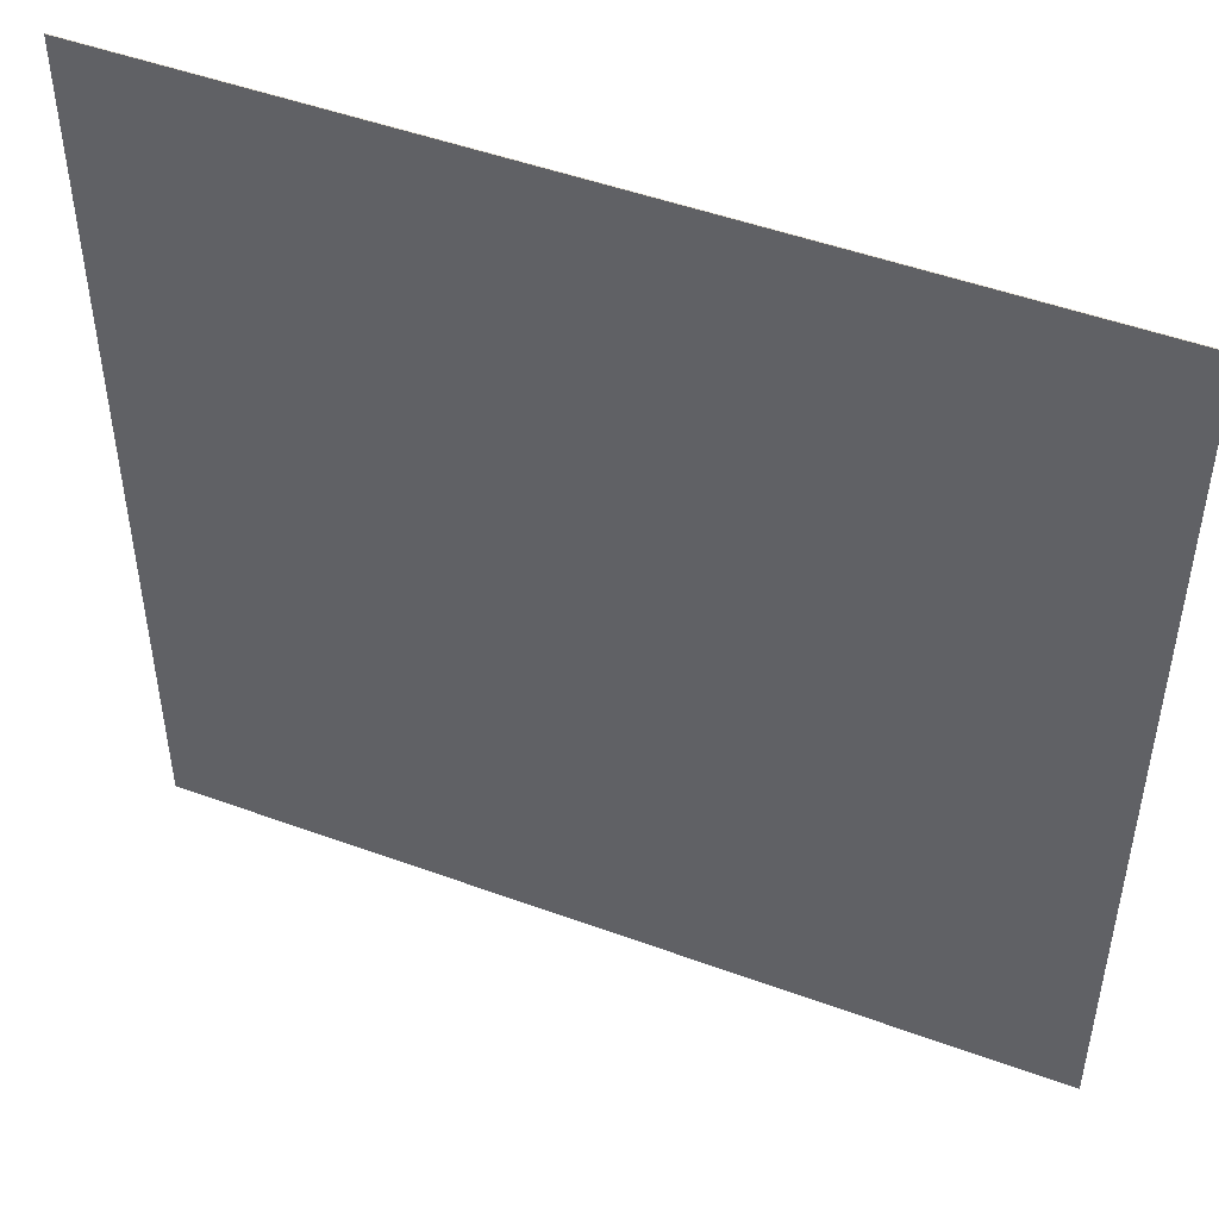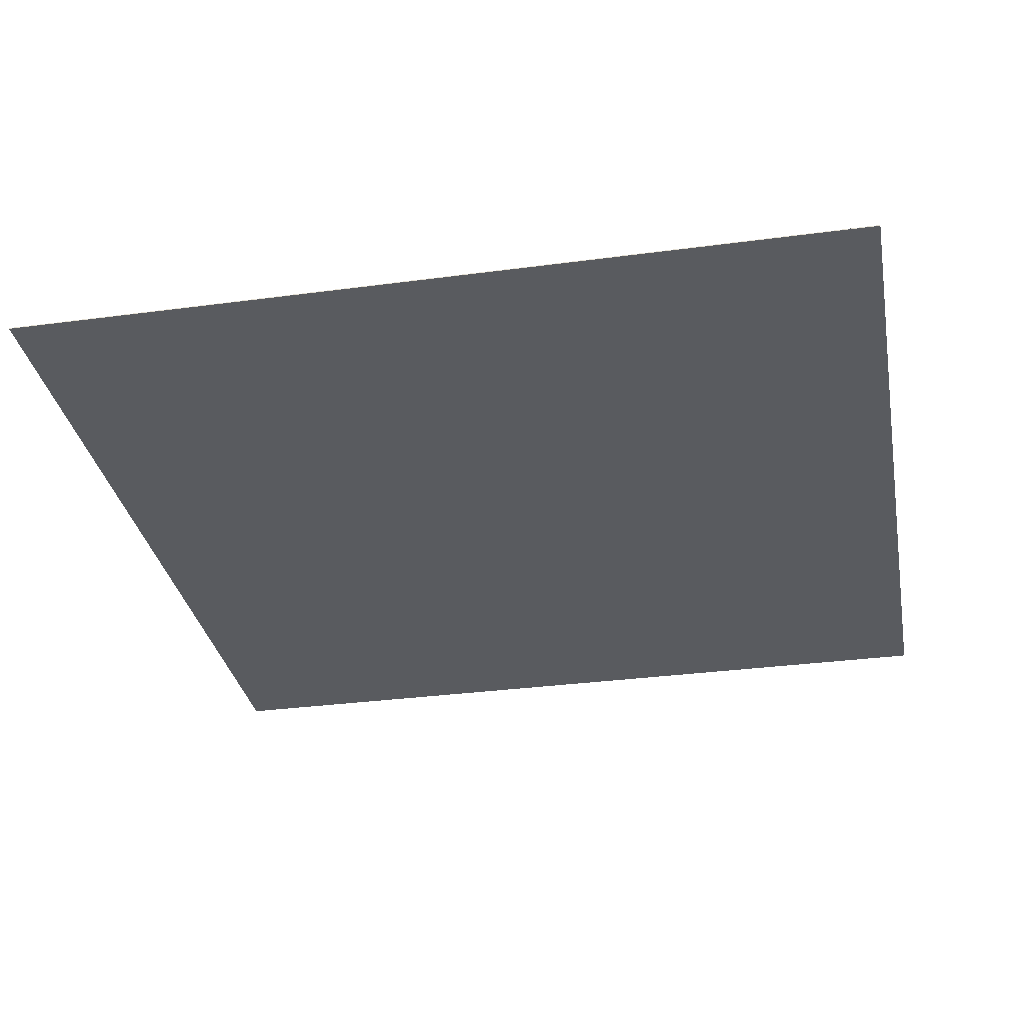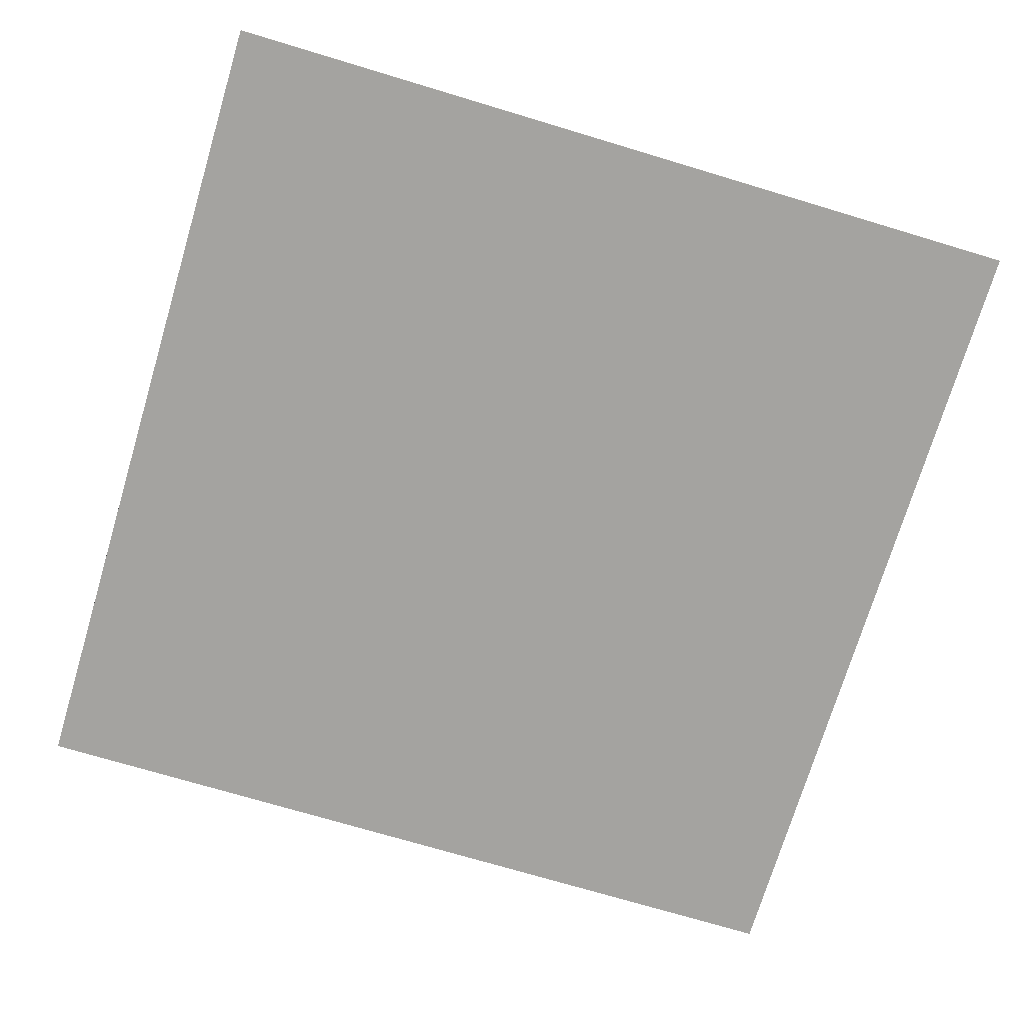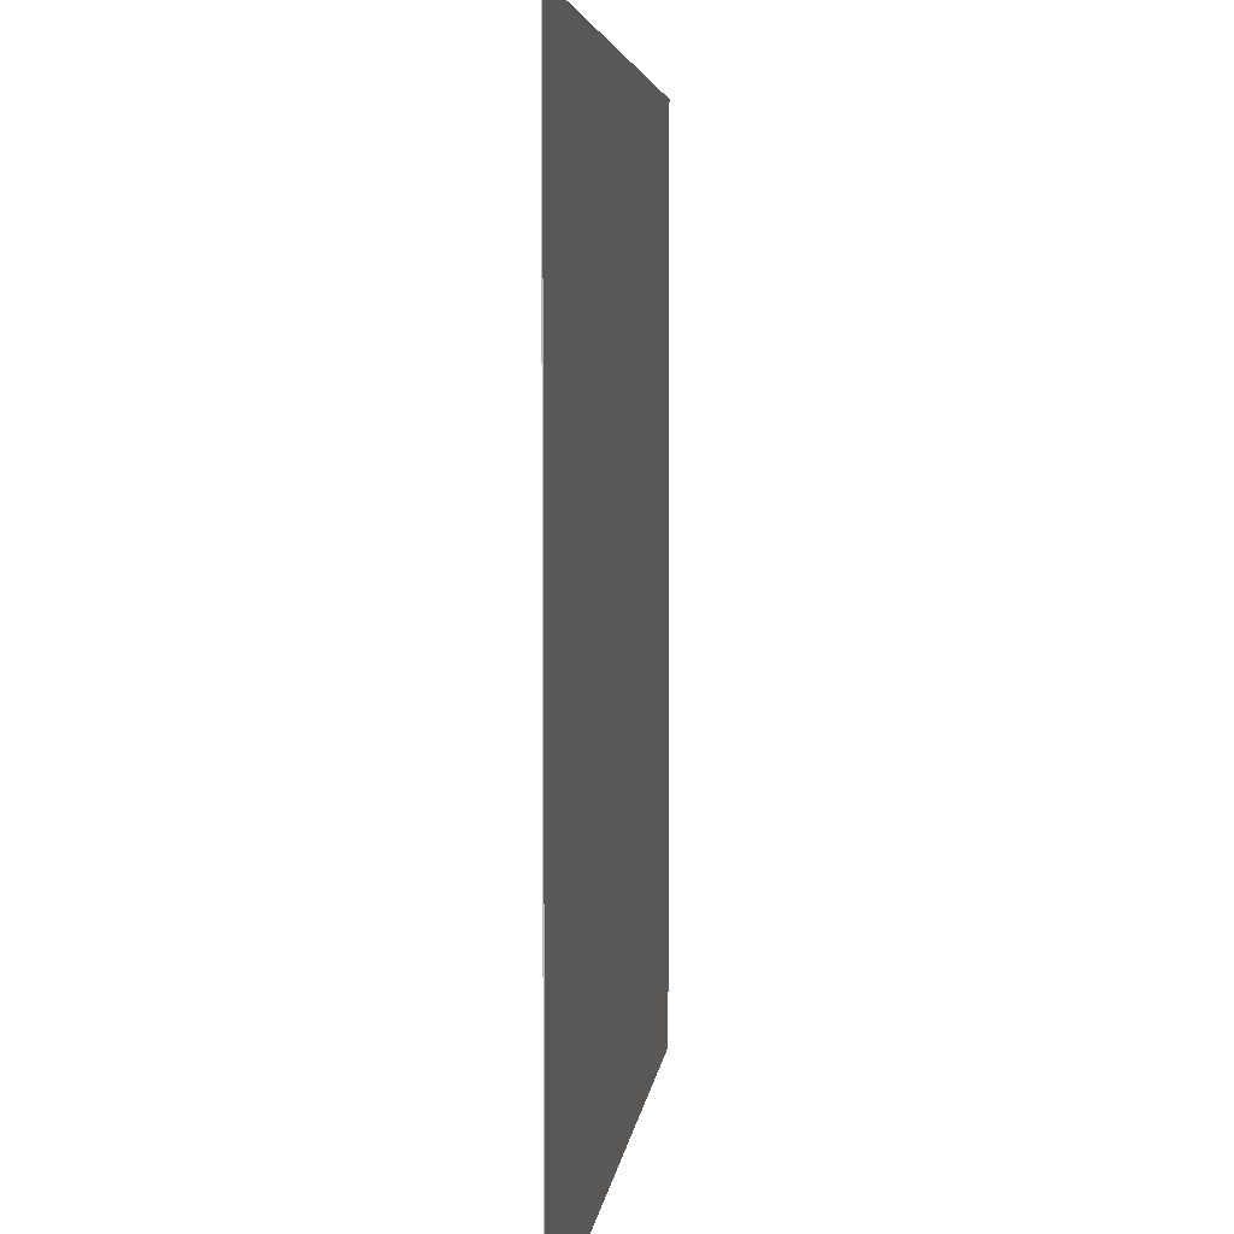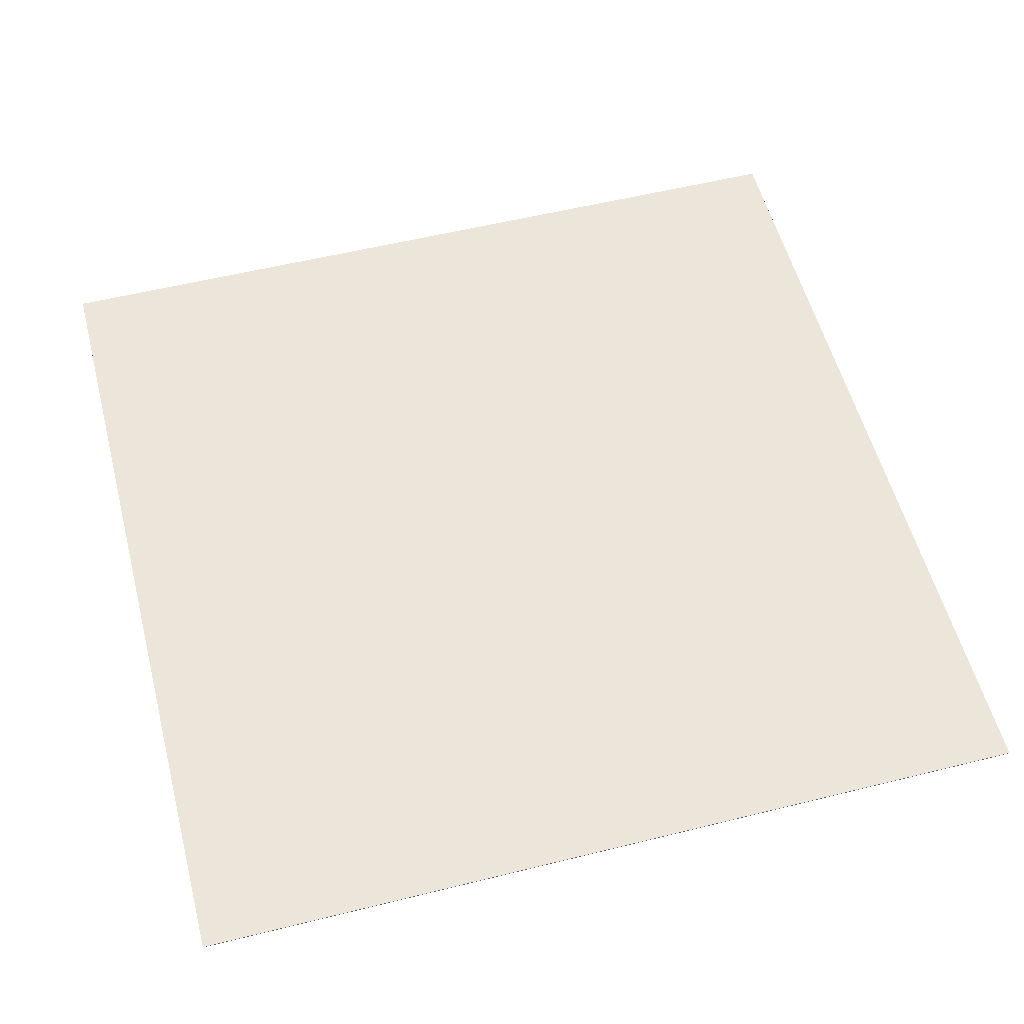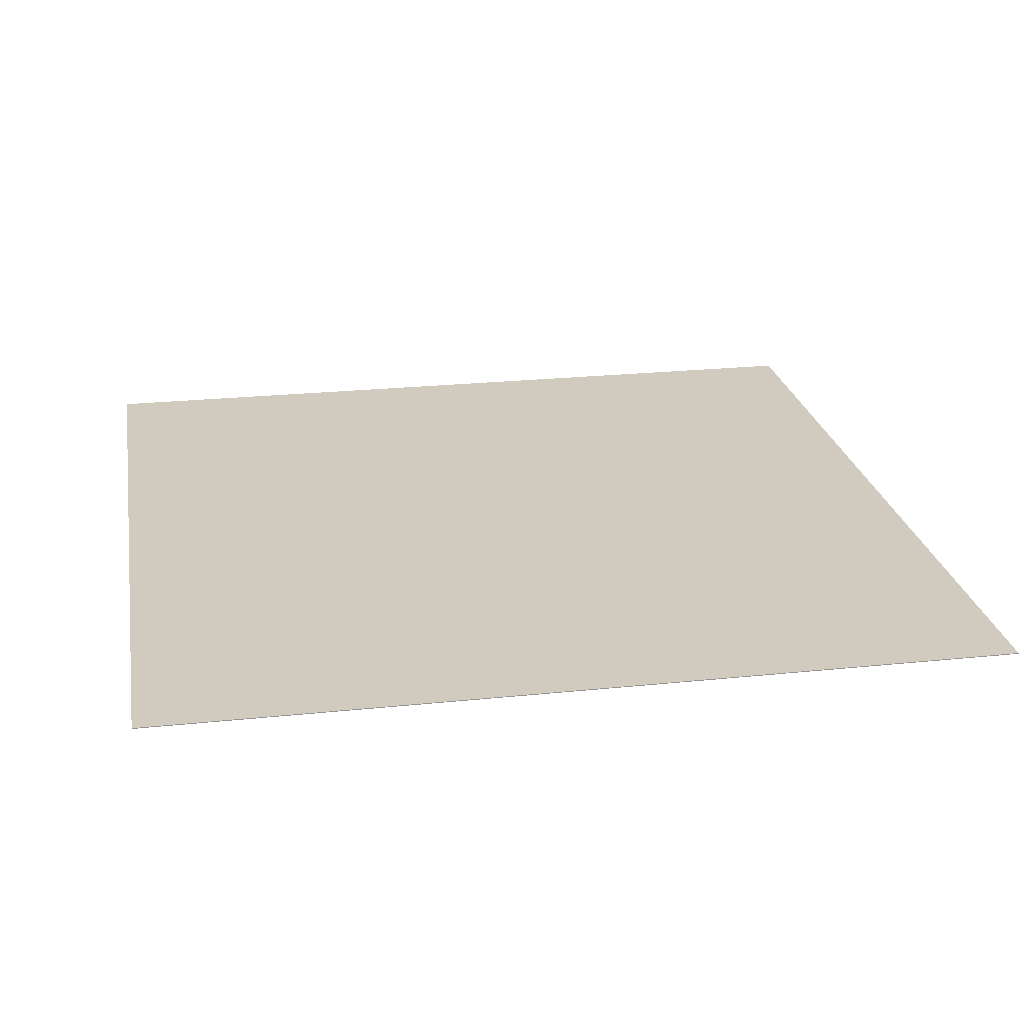
<metadata>
{"format":"obj","ext":"obj","renderer":"f3d","projection":"perspective","resolution":1024,"background":"white","views":[{"elev":48.7,"azim":22.2,"up":"+Z"},{"elev":-32.2,"azim":-79.4,"up":"+Y"},{"elev":-73.0,"azim":73.3,"up":"+Y"},{"elev":4.6,"azim":96.2,"up":"+Z"},{"elev":55.7,"azim":75.4,"up":"+Y"},{"elev":23.5,"azim":-10.0,"up":"+Y"}]}
</metadata>
<code>
o Cube
v 10 -0.01 -10
v 10 -0.01 10
v -10 -0.01 10
v -10 -0.01 -10
v 10 0.01 -10
v 10 0.01 10
v -10 0.01 10
v -10 0.01 -10
f 1 2 3 4
f 5 8 7 6
f 1 5 6 2
f 2 6 7 3
f 3 7 8 4
f 5 1 4 8

</code>
